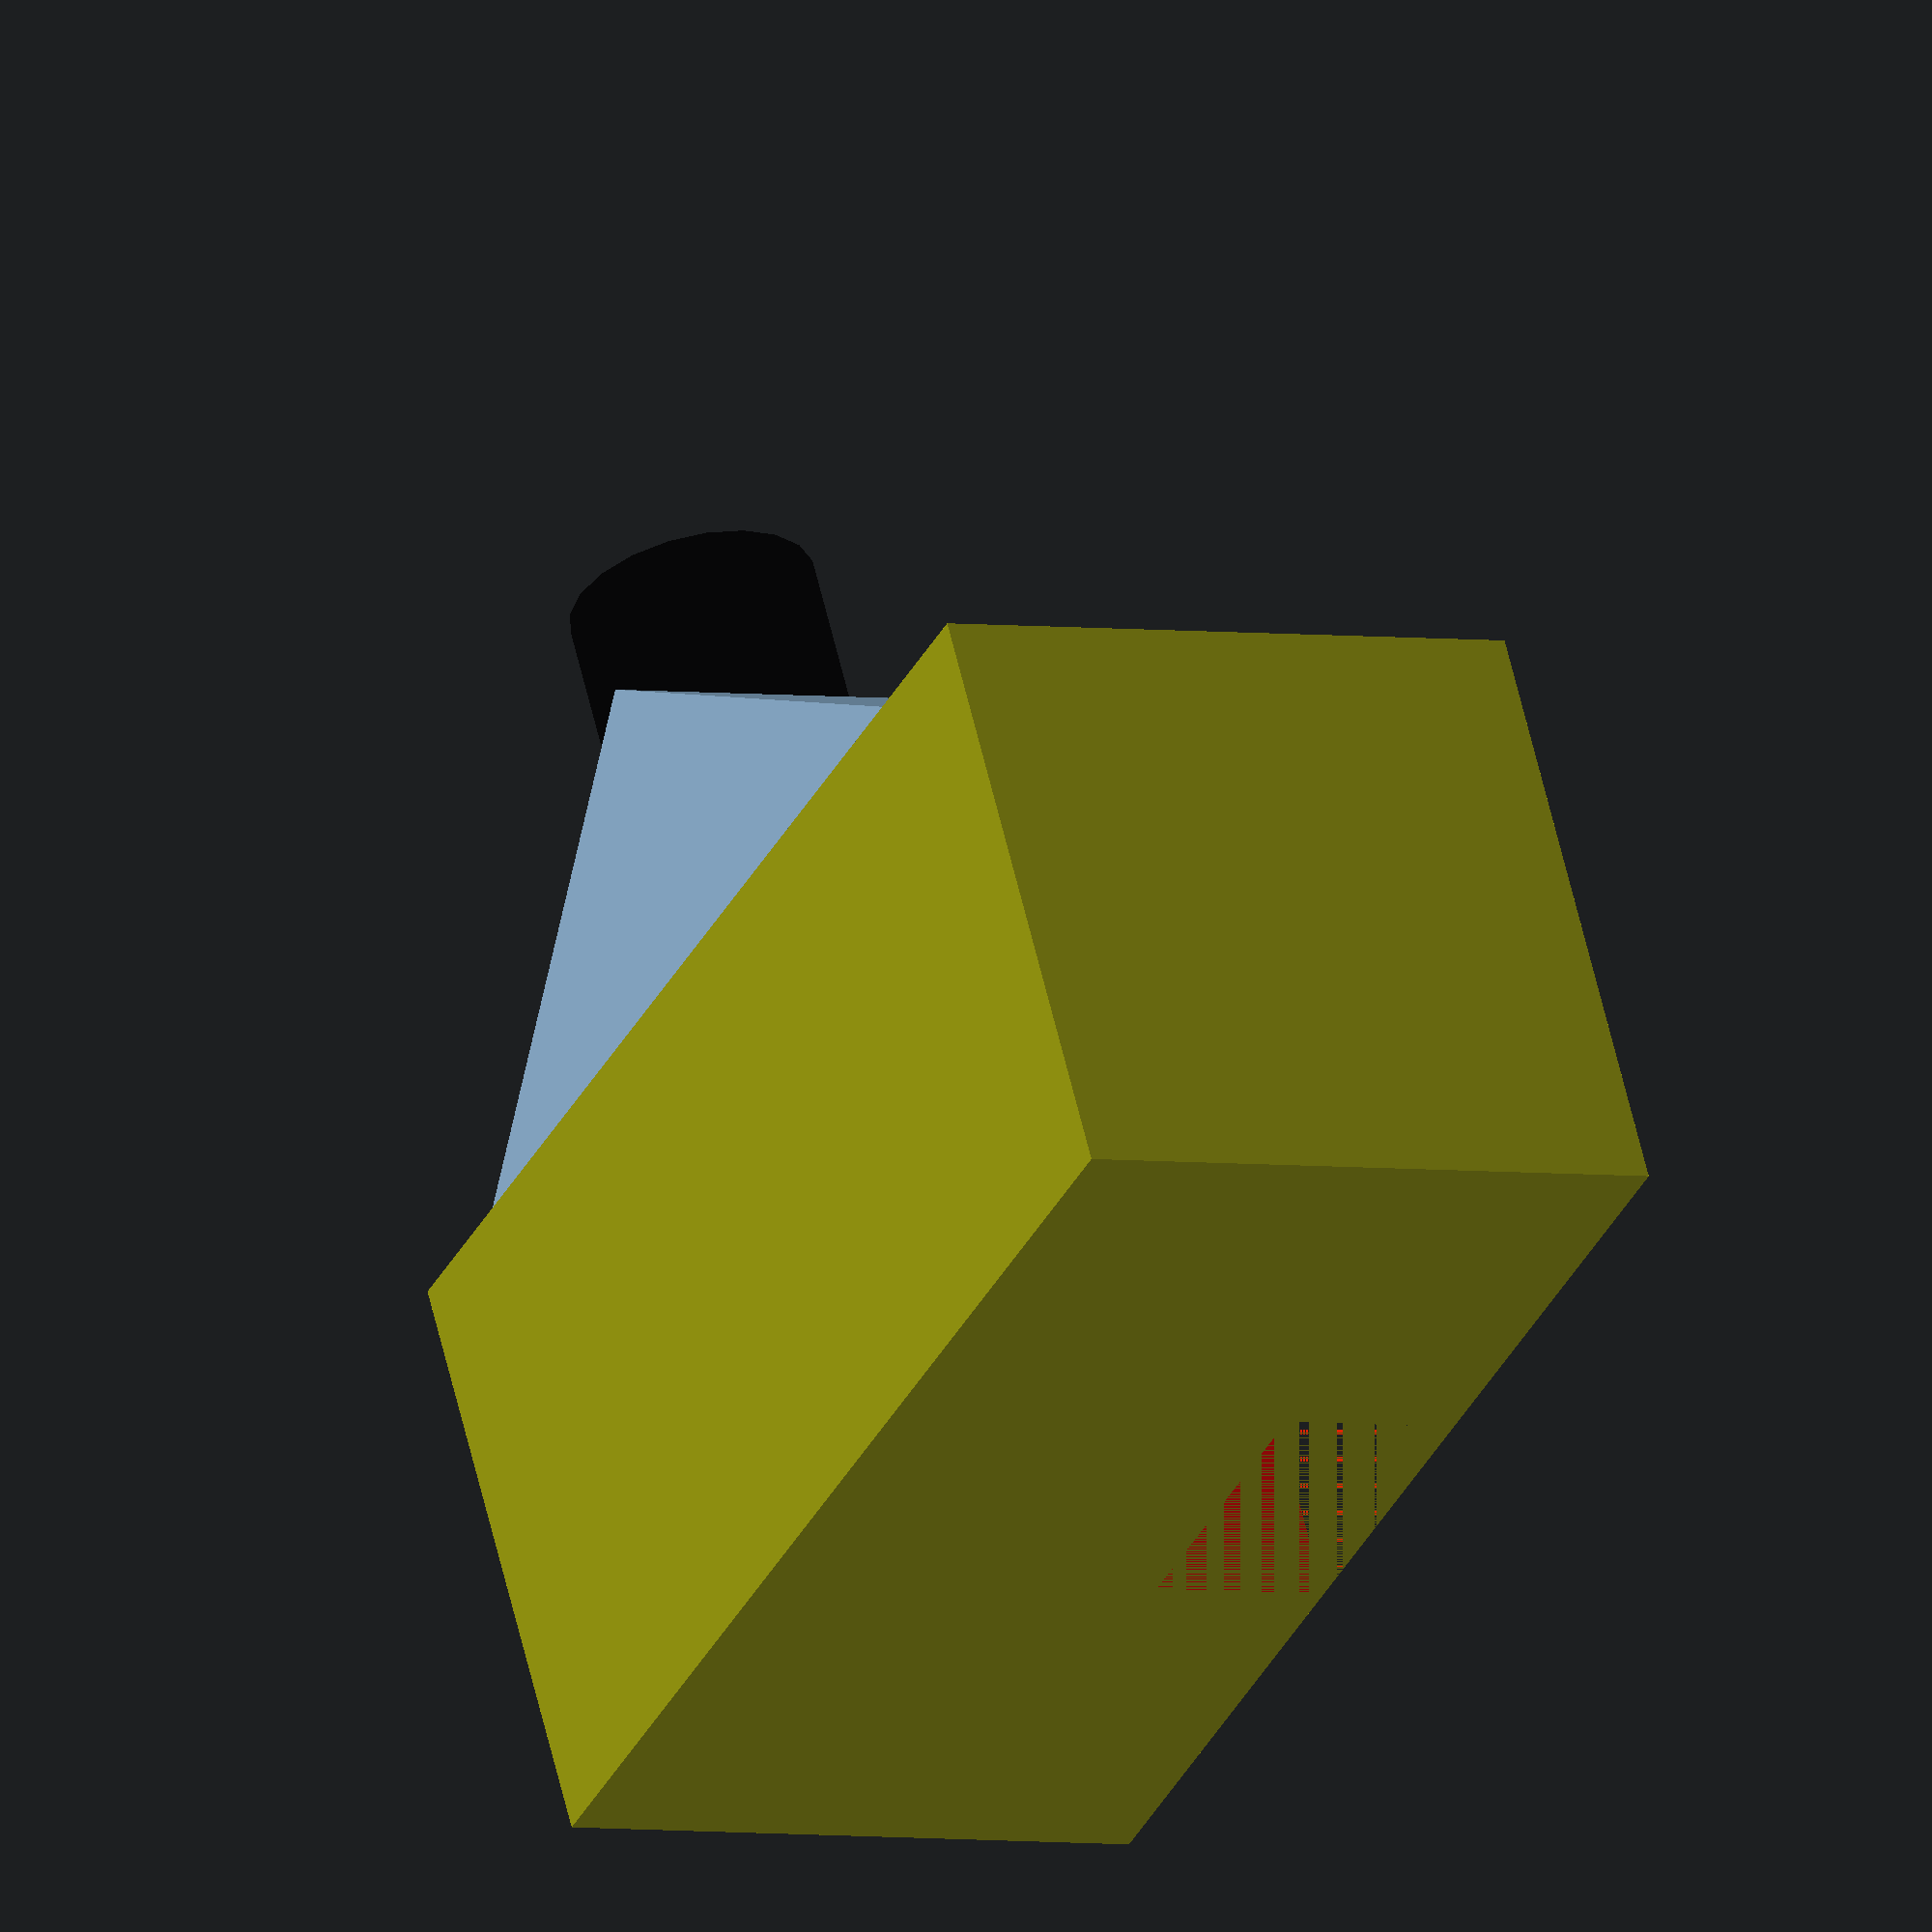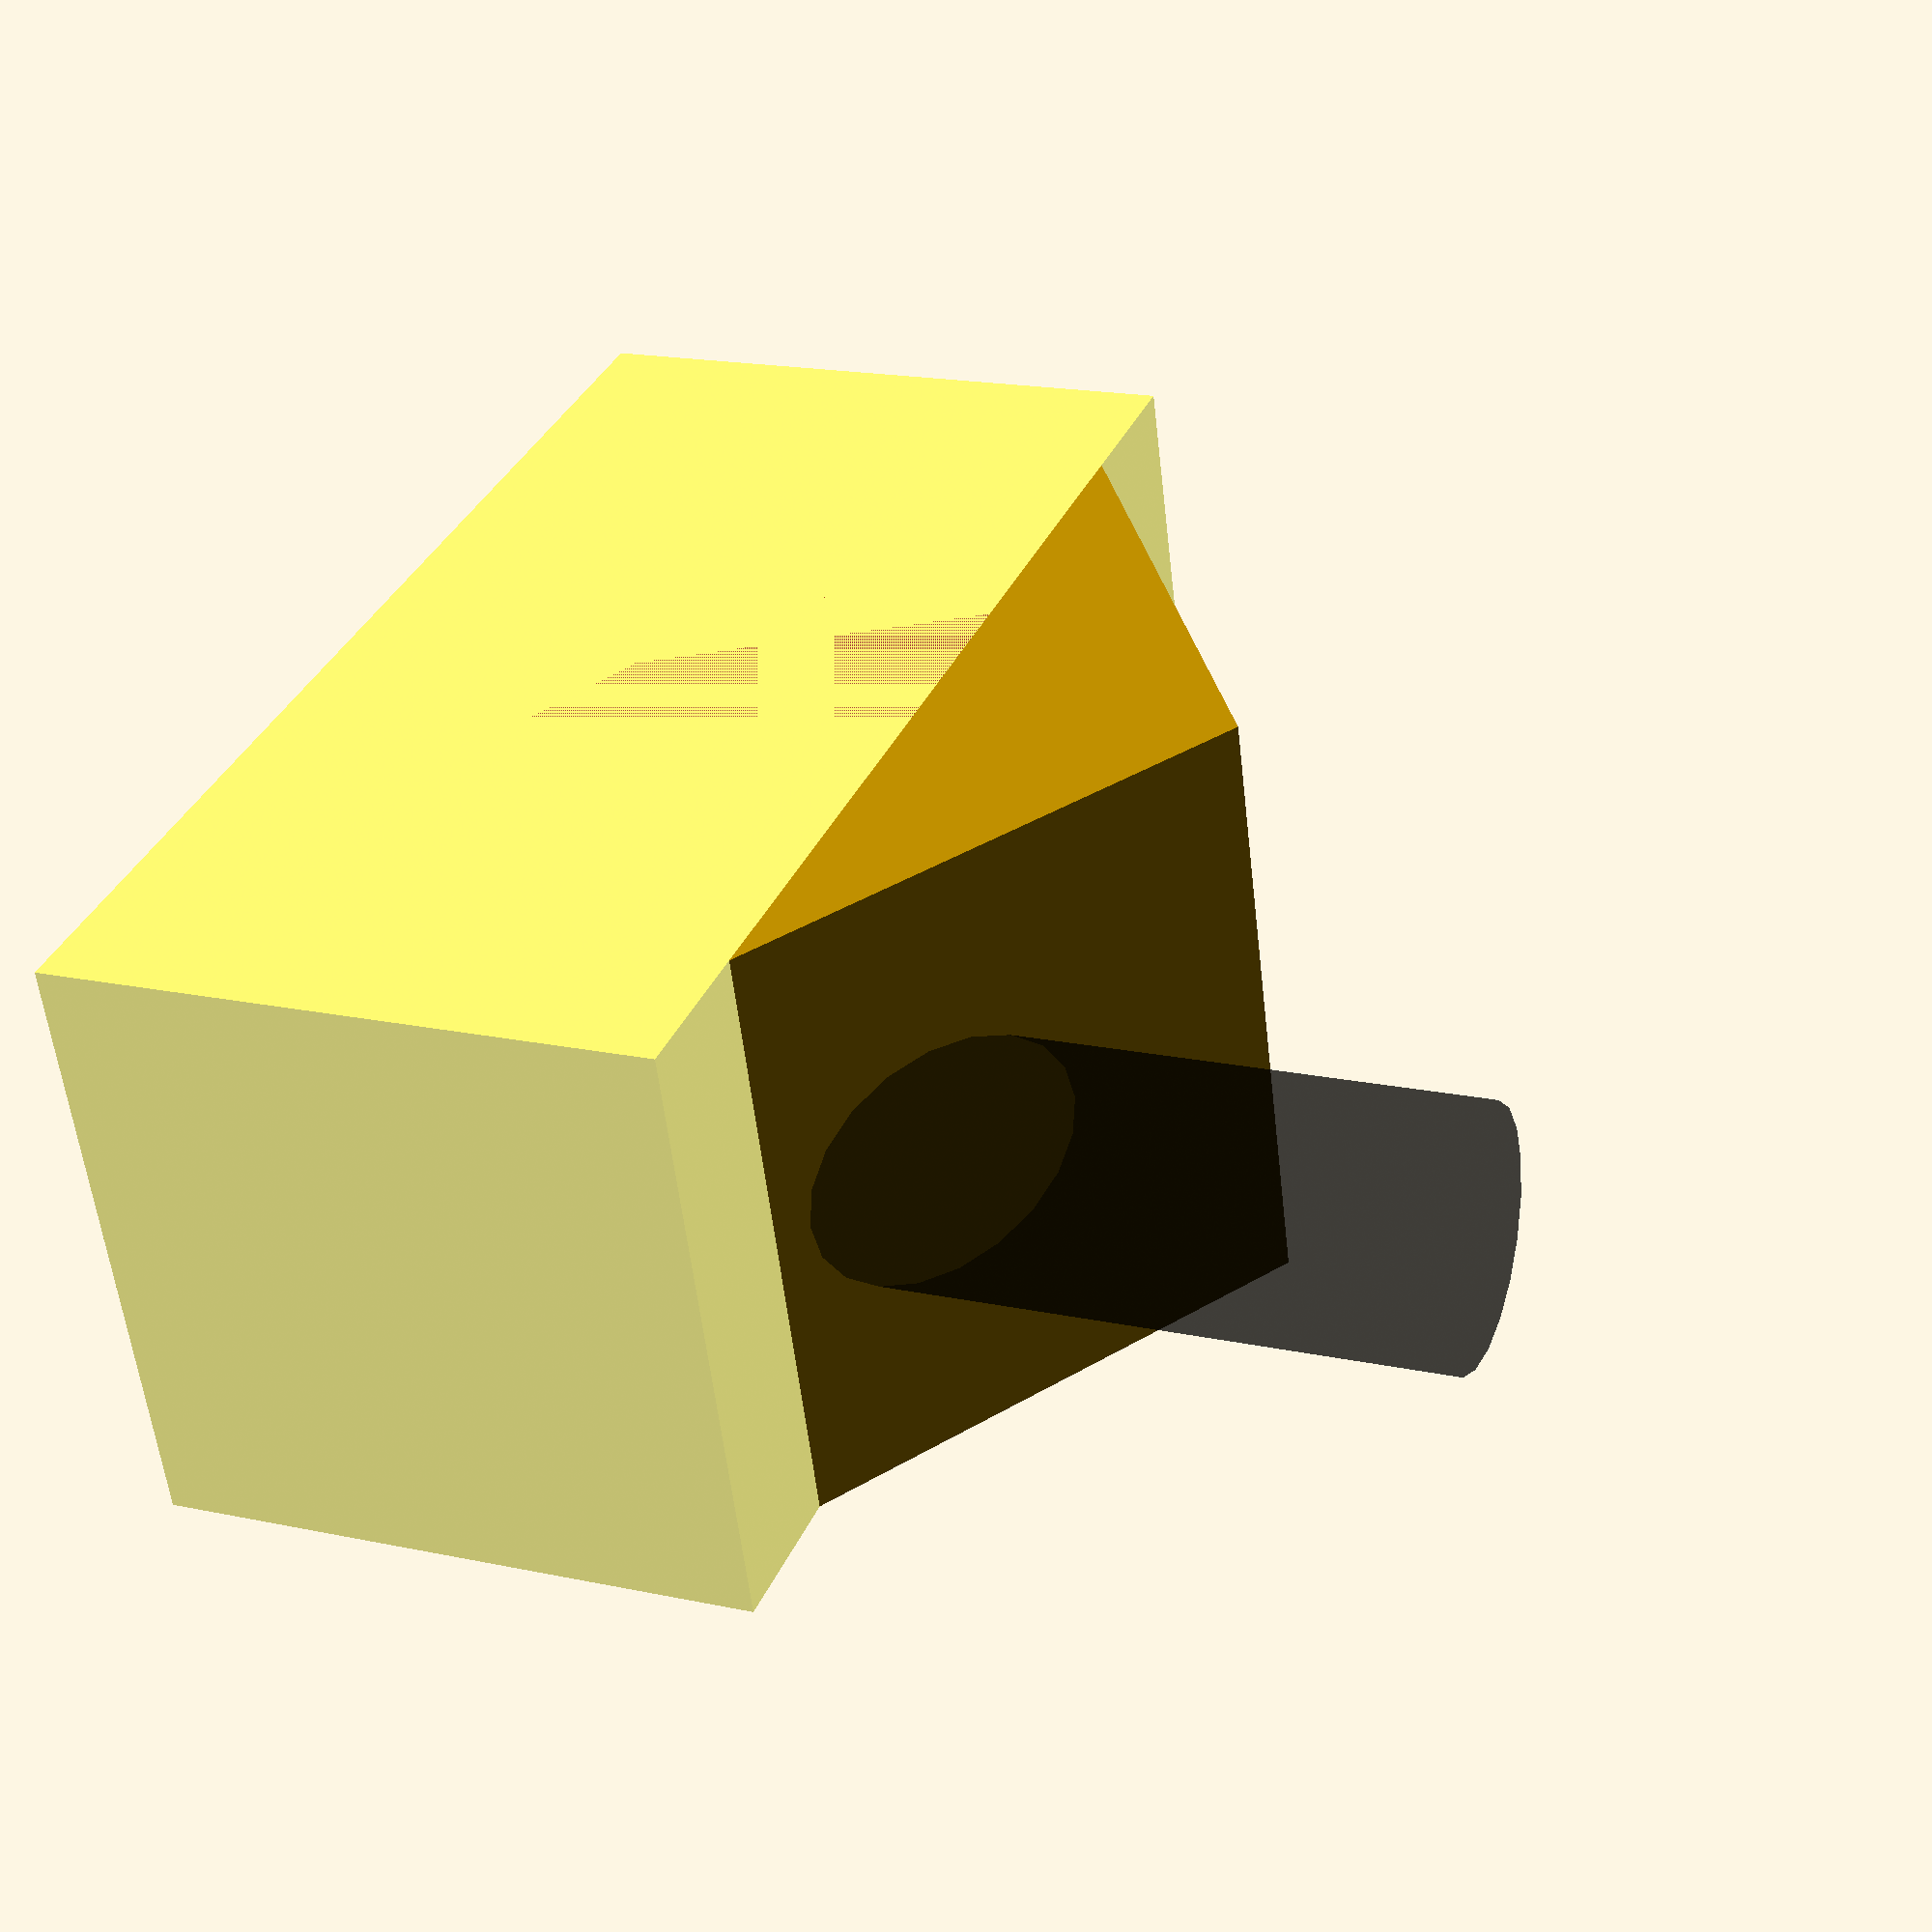
<openscad>
// Start: lazy_union
default_5_default_5();
// End: lazy_union

// Modules.

// 'PartMaterial undef-default - default 5.0'
module default_5_default_5() {
  // 'None : _combine_solids_and_holes'
  union() {
    // '_combine_solids_and_holes'
    difference() {
      // 'default : _combine_solids_and_holes'
      union() {
        // 'base'
        multmatrix(m=[[1.0, 0.0, 0.0, -10.0], [0.0, 1.0, 0.0, -5.0], [0.0, 0.0, 1.0, -5.0], [0.0, 0.0, 0.0, 1.0]]) {
          // 'base'
          color(c=[1.0, 1.0, 0.0, 0.5]) {
            // 'base : _combine_solids_and_holes'
            union() {
              // 'base'
              cube(size=[20.0, 10.0, 10.0]);
            }
          }
        }
        // 'roof'
        multmatrix(m=[[-1.0, 0.0, 0.0, 0.0], [0.0, 0.0, 1.0, -5.0], [0.0, 1.0, 0.0, 5.0], [0.0, 0.0, 0.0, 1.0]]) {
          // 'roof : _combine_solids_and_holes'
          union() {
            // 'roof'
            linear_extrude(height=10.0, twist=0.0, slices=4, scale=[1.0, 1.0]) {
              polygon(points=[[0.0, 0.0], [-7.5, 0.0], [0.0, 5.0], [7.5, 0.0]]);
            }
          }
        }
        // 'chimney'
        multmatrix(m=[[0.0, -1.0, 0.0, 5.0], [1.0, 0.0, 0.0, 0.0], [0.0, 0.0, 1.0, 5.0], [0.0, 0.0, 0.0, 1.0]]) {
          // 'chimney'
          color(c=[0.0, 0.0, 0.0, 0.5]) {
            // 'chimney : _combine_solids_and_holes'
            union() {
              // 'chimney'
              cylinder(h=10.0, r1=2.0, r2=2.0, center=false, $fn=20);
            }
          }
        }
      }
      // 'default'
      multmatrix(m=[[1.0, 0.0, 0.0, -2.5], [0.0, 1.0, 0.0, -5.0], [0.0, 0.0, 1.0, -5.0], [0.0, 0.0, 0.0, 1.0]]) {
        // 'door'
        color(c=[1.0, 0.0, 0.0, 0.5]) {
          // 'door : _combine_solids_and_holes'
          union() {
            // 'door'
            cube(size=[5.0, 3.0, 10.0]);
          }
        }
      }
    }
  }
} // end module default_5_default_5


</openscad>
<views>
elev=119.4 azim=245.0 roll=13.2 proj=o view=wireframe
elev=162.2 azim=343.3 roll=247.2 proj=p view=wireframe
</views>
